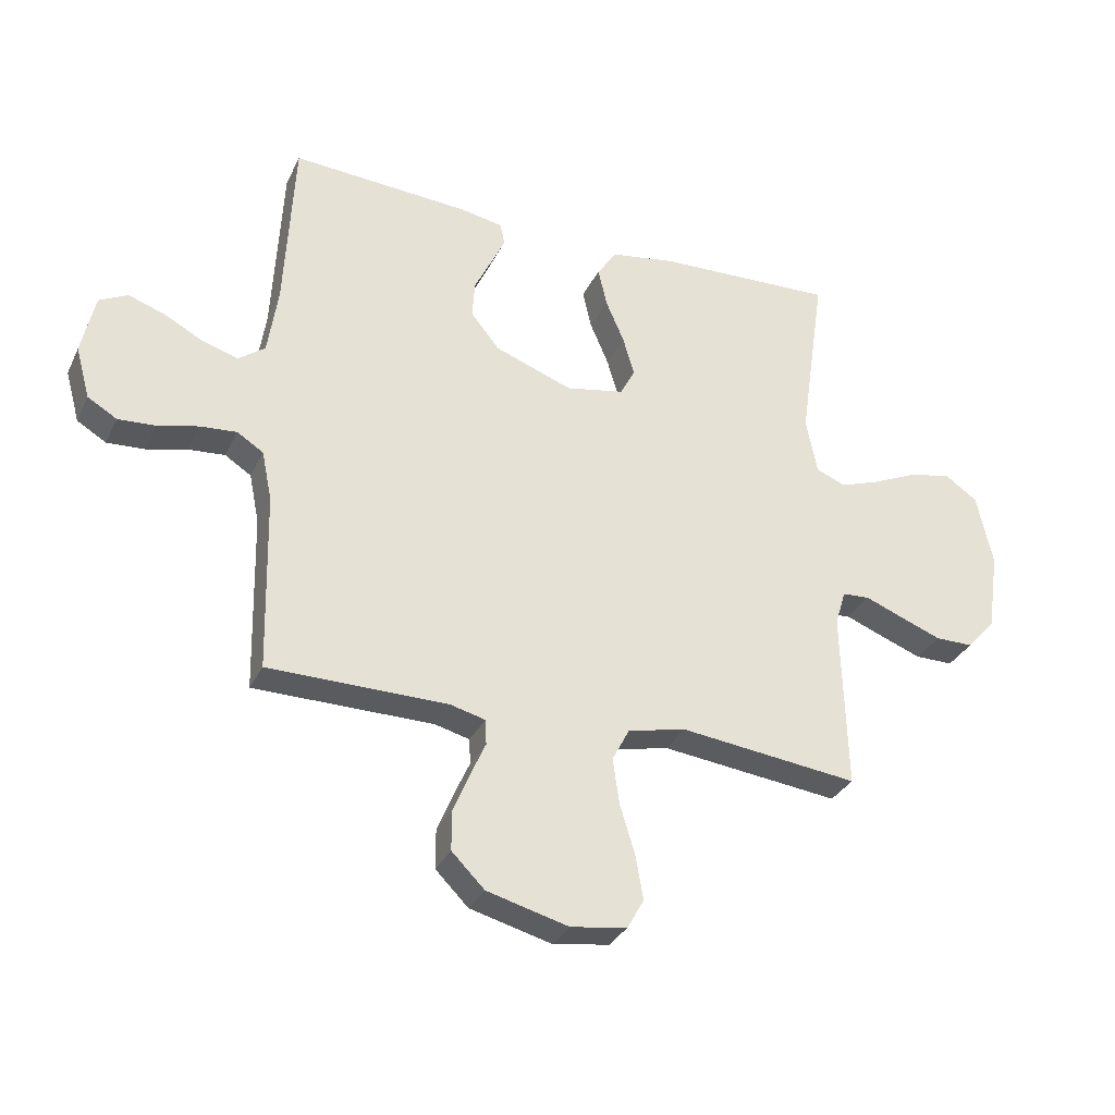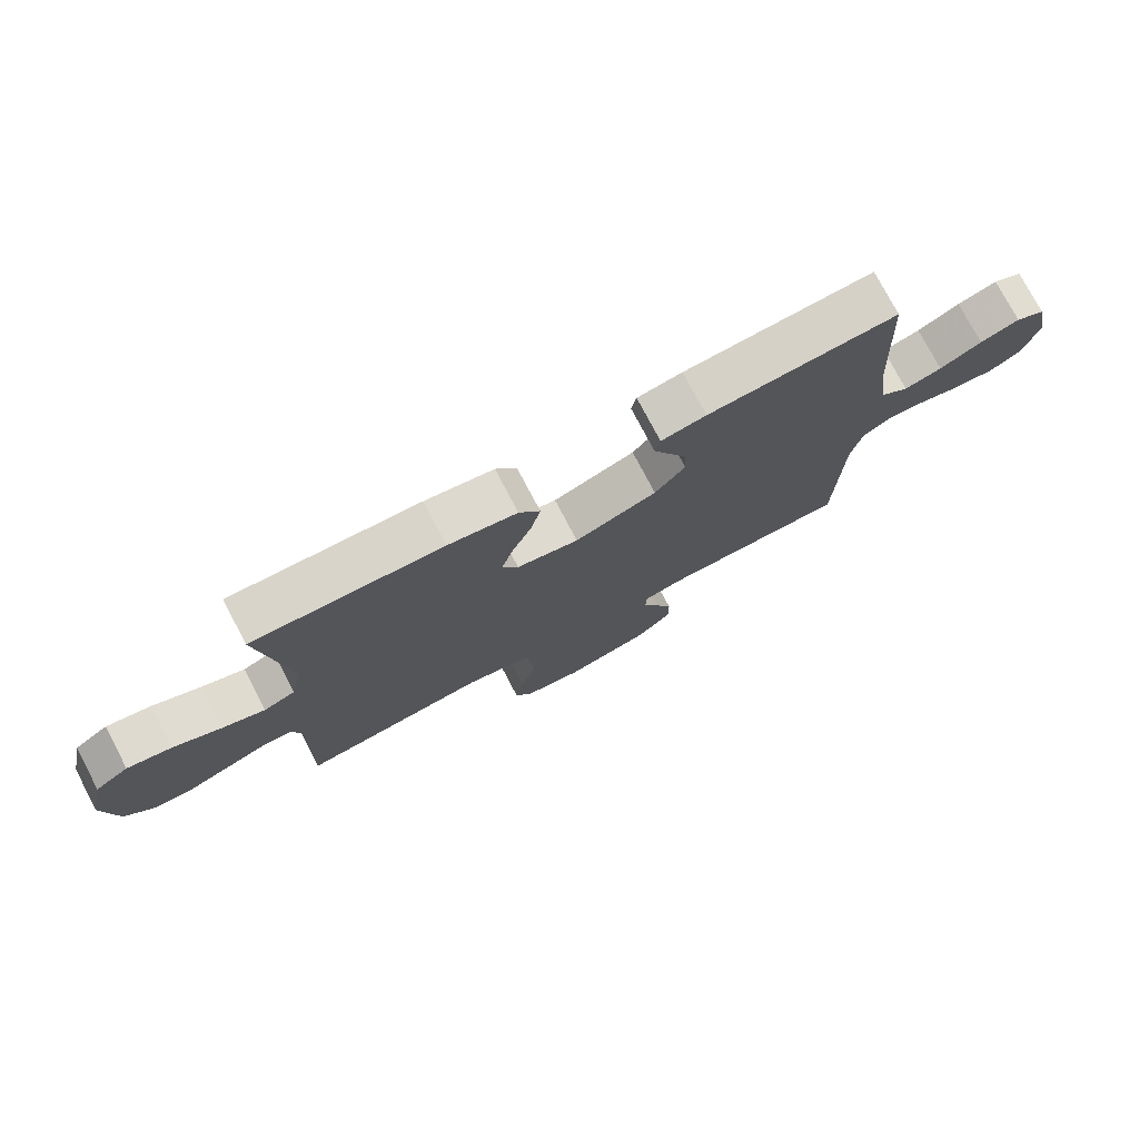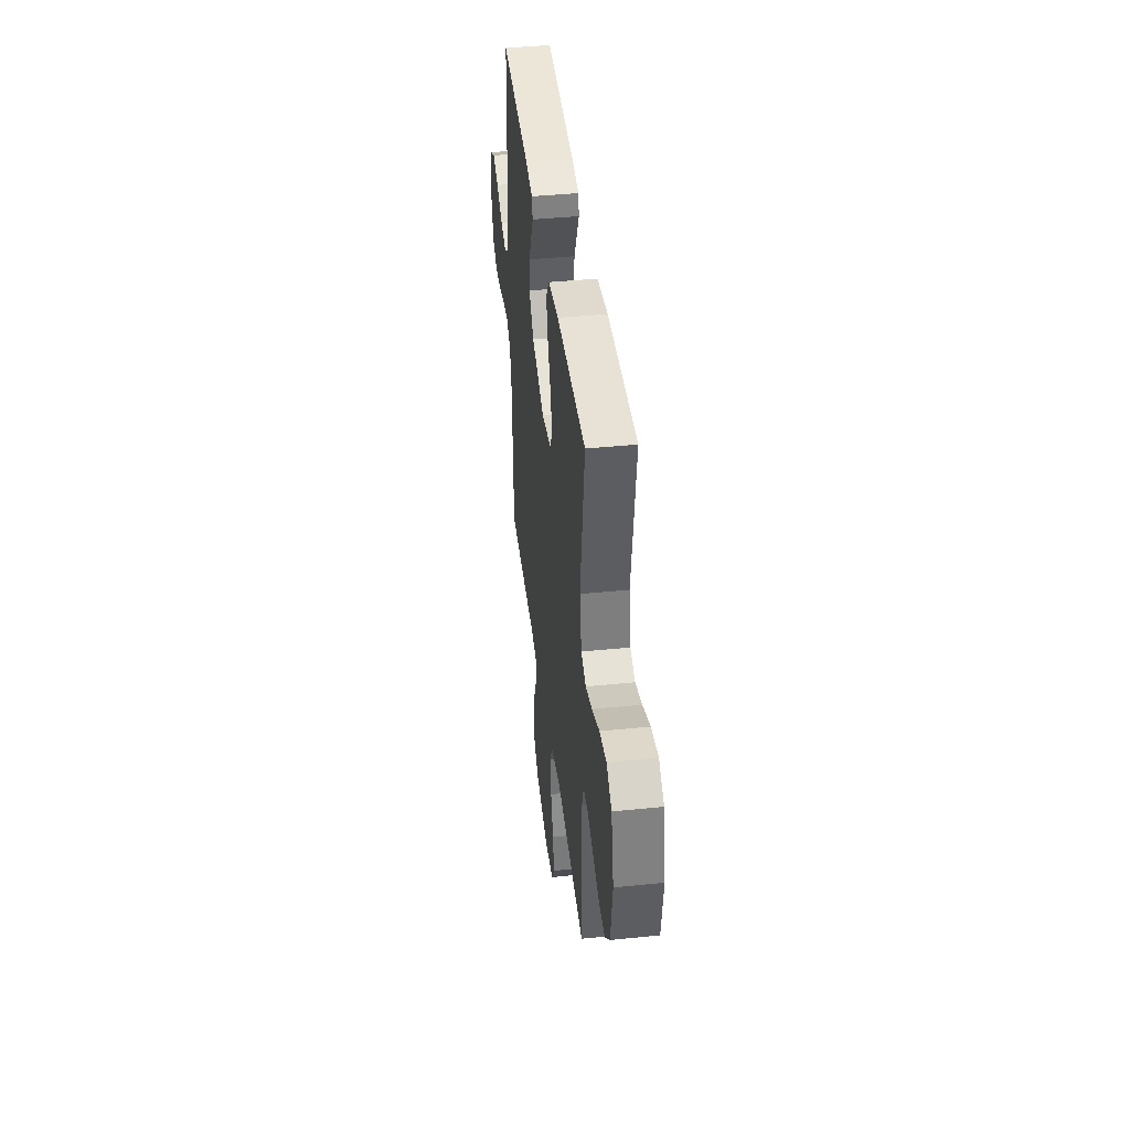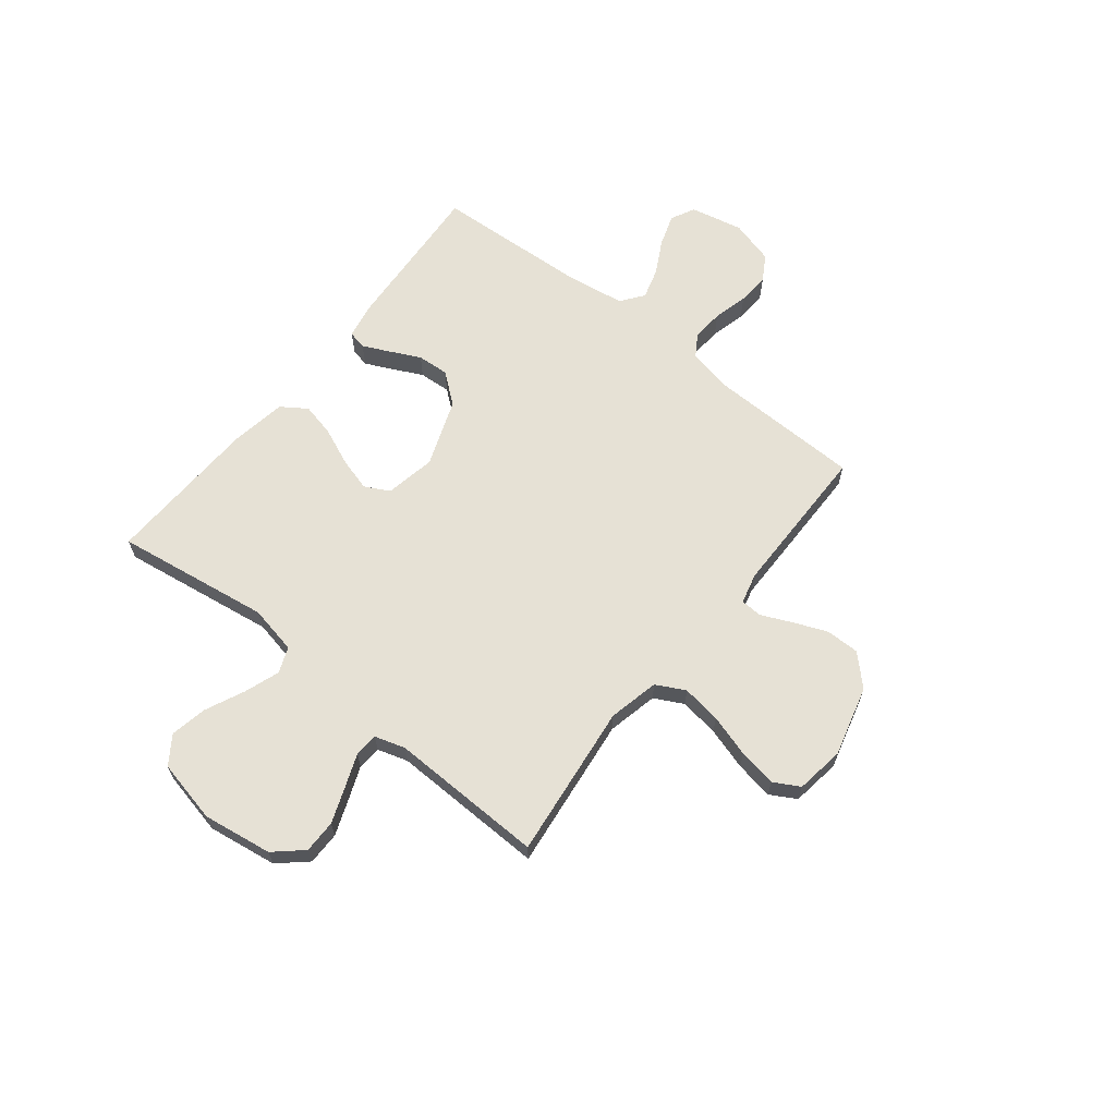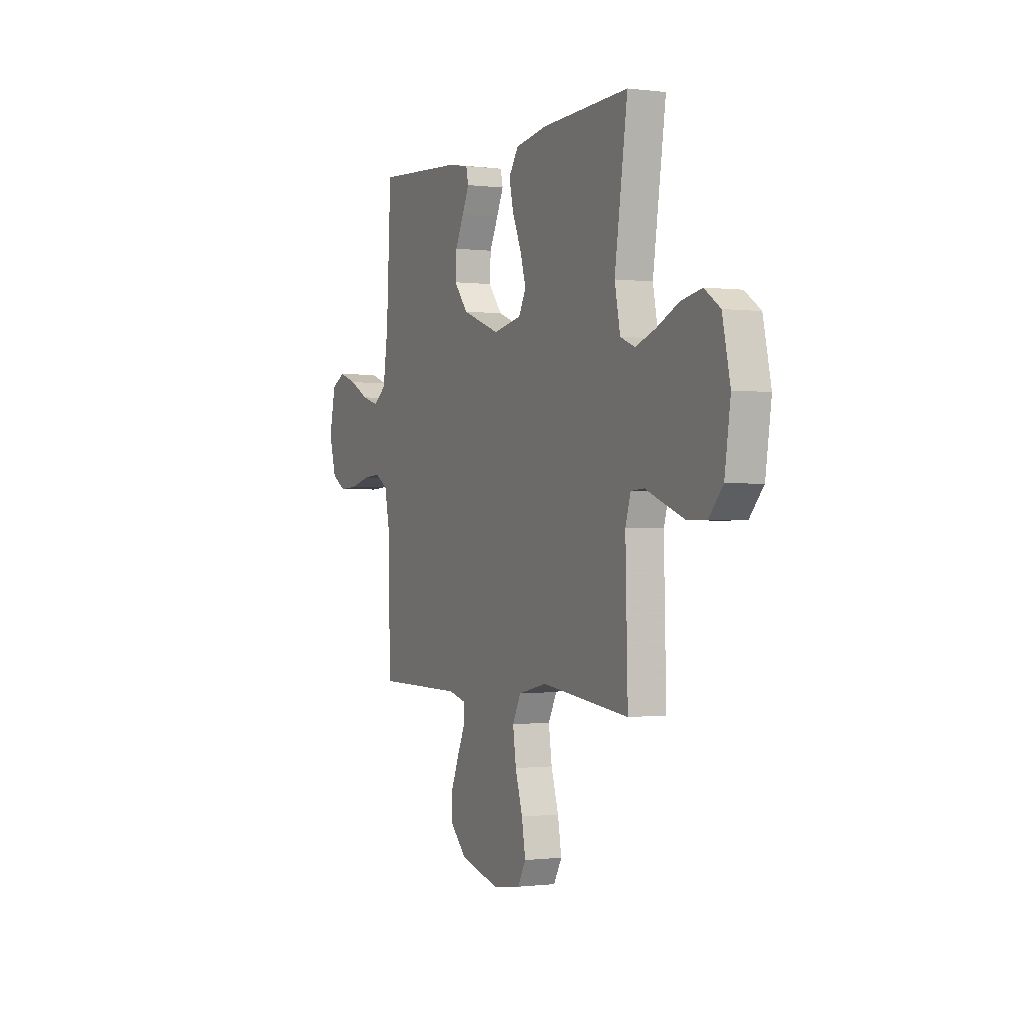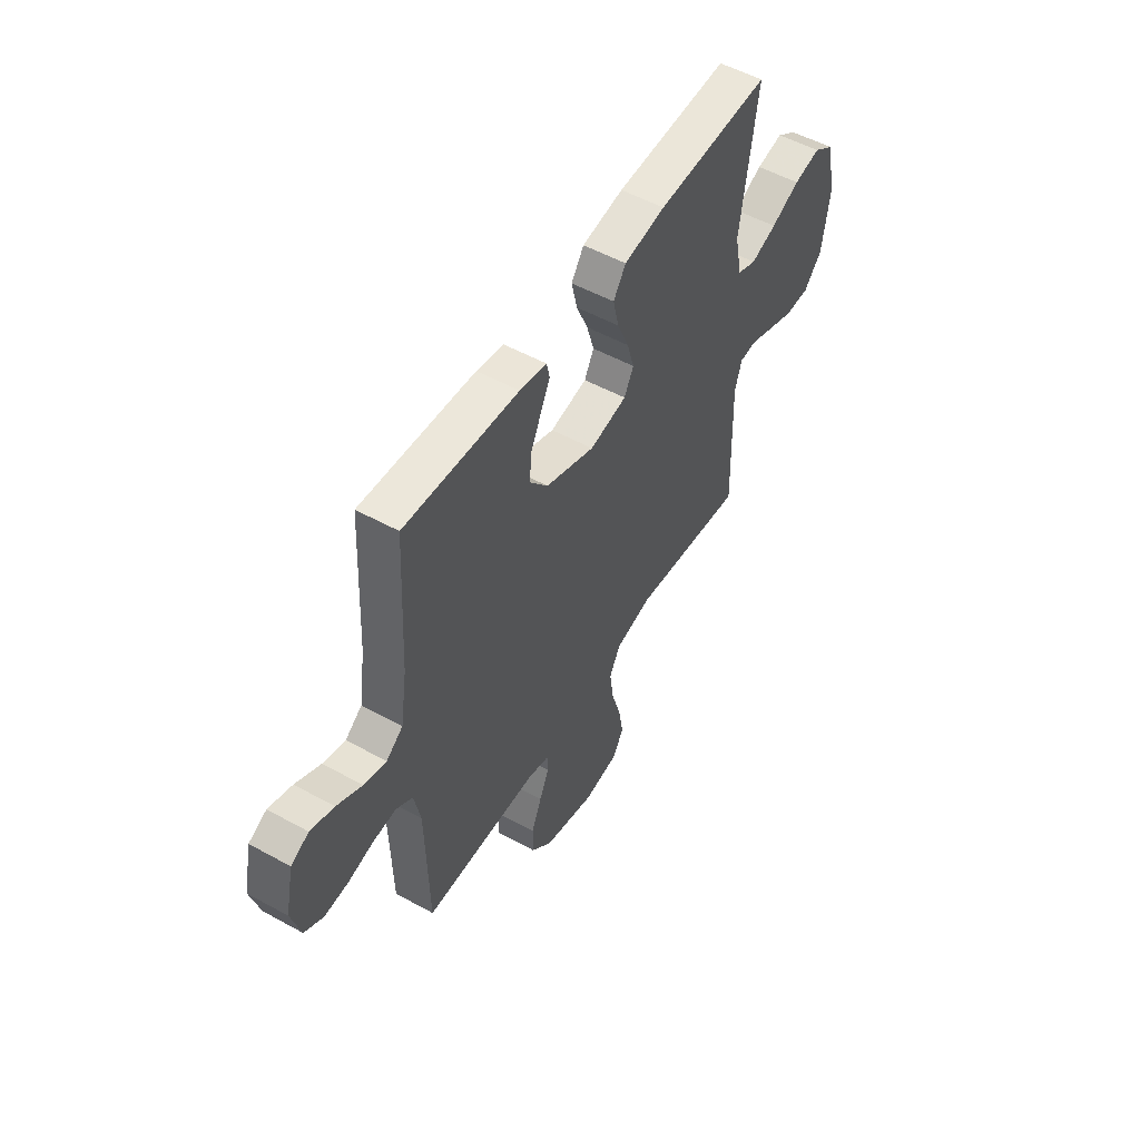
<metadata>
{"format":"obj","ext":"obj","renderer":"f3d","projection":"perspective","resolution":1024,"background":"white","views":[{"elev":-31.8,"azim":-22.4,"up":"+Z"},{"elev":76.3,"azim":152.3,"up":"+Z"},{"elev":42.5,"azim":83.1,"up":"+Z"},{"elev":64.5,"azim":128.4,"up":"+Y"},{"elev":-0.6,"azim":64.8,"up":"+Z"},{"elev":52.9,"azim":-59.4,"up":"+Z"}]}
</metadata>
<code>
v 0.5 0.07 -0.5
v 0.2 0.07 -0.465
v 0.102 0.07 -0.487
v 0.073 0.07 -0.543
v 0.084 0.07 -0.619
v 0.109 0.07 -0.701
v 0.122 0.07 -0.775
v 0.094 0.07 -0.825
v 0 0.07 -0.839
v -0.137 0.07 -0.803
v -0.192 0.07 -0.748
v -0.192 0.07 -0.683
v -0.165 0.07 -0.617
v -0.139 0.07 -0.559
v -0.141 0.07 -0.517
v -0.2 0.07 -0.502
v -0.5 0.07 -0.5
v -0.507 0.07 -0.2
v -0.524 0.07 -0.117
v -0.568 0.07 -0.089
v -0.629 0.07 -0.094
v -0.697 0.07 -0.111
v -0.76 0.07 -0.115
v -0.809 0.07 -0.086
v -0.833 0.07 0
v -0.811 0.07 0.102
v -0.764 0.07 0.126
v -0.702 0.07 0.105
v -0.636 0.07 0.07
v -0.577 0.07 0.053
v -0.533 0.07 0.086
v -0.516 0.07 0.2
v -0.5 0.07 0.5
v -0.2 0.07 0.481
v -0.129 0.07 0.468
v -0.121 0.07 0.432
v -0.145 0.07 0.381
v -0.174 0.07 0.321
v -0.178 0.07 0.259
v -0.13 0.07 0.2
v 0 0.07 0.152
v 0.098 0.07 0.171
v 0.123 0.07 0.219
v 0.104 0.07 0.284
v 0.073 0.07 0.356
v 0.058 0.07 0.421
v 0.091 0.07 0.47
v 0.2 0.07 0.488
v 0.5 0.07 0.5
v 0.456 0.07 0.2
v 0.475 0.07 0.106
v 0.525 0.07 0.086
v 0.593 0.07 0.11
v 0.669 0.07 0.145
v 0.74 0.07 0.159
v 0.794 0.07 0.122
v 0.821 0.07 0
v 0.801 0.07 -0.135
v 0.753 0.07 -0.189
v 0.689 0.07 -0.189
v 0.62 0.07 -0.163
v 0.556 0.07 -0.138
v 0.51 0.07 -0.141
v 0.492 0.07 -0.2
v 0.5 0 -0.5
v 0.2 0 -0.465
v 0.102 0 -0.487
v 0.073 0 -0.543
v 0.084 0 -0.619
v 0.109 0 -0.701
v 0.122 0 -0.775
v 0.094 0 -0.825
v 0 0 -0.839
v -0.137 0 -0.803
v -0.192 0 -0.748
v -0.192 0 -0.683
v -0.165 0 -0.617
v -0.139 0 -0.559
v -0.141 0 -0.517
v -0.2 0 -0.502
v -0.5 0 -0.5
v -0.507 0 -0.2
v -0.524 0 -0.117
v -0.568 0 -0.089
v -0.629 0 -0.094
v -0.697 0 -0.111
v -0.76 0 -0.115
v -0.809 0 -0.086
v -0.833 0 0
v -0.811 0 0.102
v -0.764 0 0.126
v -0.702 0 0.105
v -0.636 0 0.07
v -0.577 0 0.053
v -0.533 0 0.086
v -0.516 0 0.2
v -0.5 0 0.5
v -0.2 0 0.481
v -0.129 0 0.468
v -0.121 0 0.432
v -0.145 0 0.381
v -0.174 0 0.321
v -0.178 0 0.259
v -0.13 0 0.2
v 0 0 0.152
v 0.098 0 0.171
v 0.123 0 0.219
v 0.104 0 0.284
v 0.073 0 0.356
v 0.058 0 0.421
v 0.091 0 0.47
v 0.2 0 0.488
v 0.5 0 0.5
v 0.456 0 0.2
v 0.475 0 0.106
v 0.525 0 0.086
v 0.593 0 0.11
v 0.669 0 0.145
v 0.74 0 0.159
v 0.794 0 0.122
v 0.821 0 0
v 0.801 0 -0.135
v 0.753 0 -0.189
v 0.689 0 -0.189
v 0.62 0 -0.163
v 0.556 0 -0.138
v 0.51 0 -0.141
v 0.492 0 -0.2
f 59 60 61 62
f 57 58 59 62
f 57 62 63
f 56 57 63
f 53 54 55 56
f 52 53 56 63
f 51 52 63 64
f 47 48 49 50
f 44 45 46 47
f 43 44 47 50
f 42 43 50 51
f 35 36 37 38
f 33 34 35 38
f 32 33 38 39
f 31 32 39 40
f 26 27 28 29
f 26 29 30
f 25 26 30
f 24 25 30
f 21 22 23 24
f 20 21 24 30
f 19 20 30 31
f 16 17 18
f 15 16 18 19
f 11 12 13 14
f 9 10 11 14
f 9 14 15
f 8 9 15
f 5 6 7 8
f 4 5 8 15
f 3 4 15 19
f 51 64 1 2
f 41 42 51 2
f 19 31 40 41
f 2 3 19 41
f 126 125 124 123
f 126 123 122 121
f 127 126 121
f 127 121 120
f 120 119 118 117
f 127 120 117 116
f 128 127 116 115
f 114 113 112 111
f 111 110 109 108
f 114 111 108 107
f 115 114 107 106
f 102 101 100 99
f 102 99 98 97
f 103 102 97 96
f 104 103 96 95
f 93 92 91 90
f 94 93 90
f 94 90 89
f 94 89 88
f 88 87 86 85
f 94 88 85 84
f 95 94 84 83
f 82 81 80
f 83 82 80 79
f 78 77 76 75
f 78 75 74 73
f 79 78 73
f 79 73 72
f 72 71 70 69
f 79 72 69 68
f 83 79 68 67
f 66 65 128 115
f 66 115 106 105
f 105 104 95 83
f 105 83 67 66
f 1 65 66 2
f 2 66 67 3
f 3 67 68 4
f 4 68 69 5
f 5 69 70 6
f 6 70 71 7
f 7 71 72 8
f 8 72 73 9
f 9 73 74 10
f 10 74 75 11
f 11 75 76 12
f 12 76 77 13
f 13 77 78 14
f 14 78 79 15
f 15 79 80 16
f 16 80 81 17
f 17 81 82 18
f 18 82 83 19
f 19 83 84 20
f 20 84 85 21
f 21 85 86 22
f 22 86 87 23
f 23 87 88 24
f 24 88 89 25
f 25 89 90 26
f 26 90 91 27
f 27 91 92 28
f 28 92 93 29
f 29 93 94 30
f 30 94 95 31
f 31 95 96 32
f 32 96 97 33
f 33 97 98 34
f 34 98 99 35
f 35 99 100 36
f 36 100 101 37
f 37 101 102 38
f 38 102 103 39
f 39 103 104 40
f 40 104 105 41
f 41 105 106 42
f 42 106 107 43
f 43 107 108 44
f 44 108 109 45
f 45 109 110 46
f 46 110 111 47
f 47 111 112 48
f 48 112 113 49
f 49 113 114 50
f 50 114 115 51
f 51 115 116 52
f 52 116 117 53
f 53 117 118 54
f 54 118 119 55
f 55 119 120 56
f 56 120 121 57
f 57 121 122 58
f 58 122 123 59
f 59 123 124 60
f 60 124 125 61
f 61 125 126 62
f 62 126 127 63
f 63 127 128 64
f 64 128 65 1

</code>
